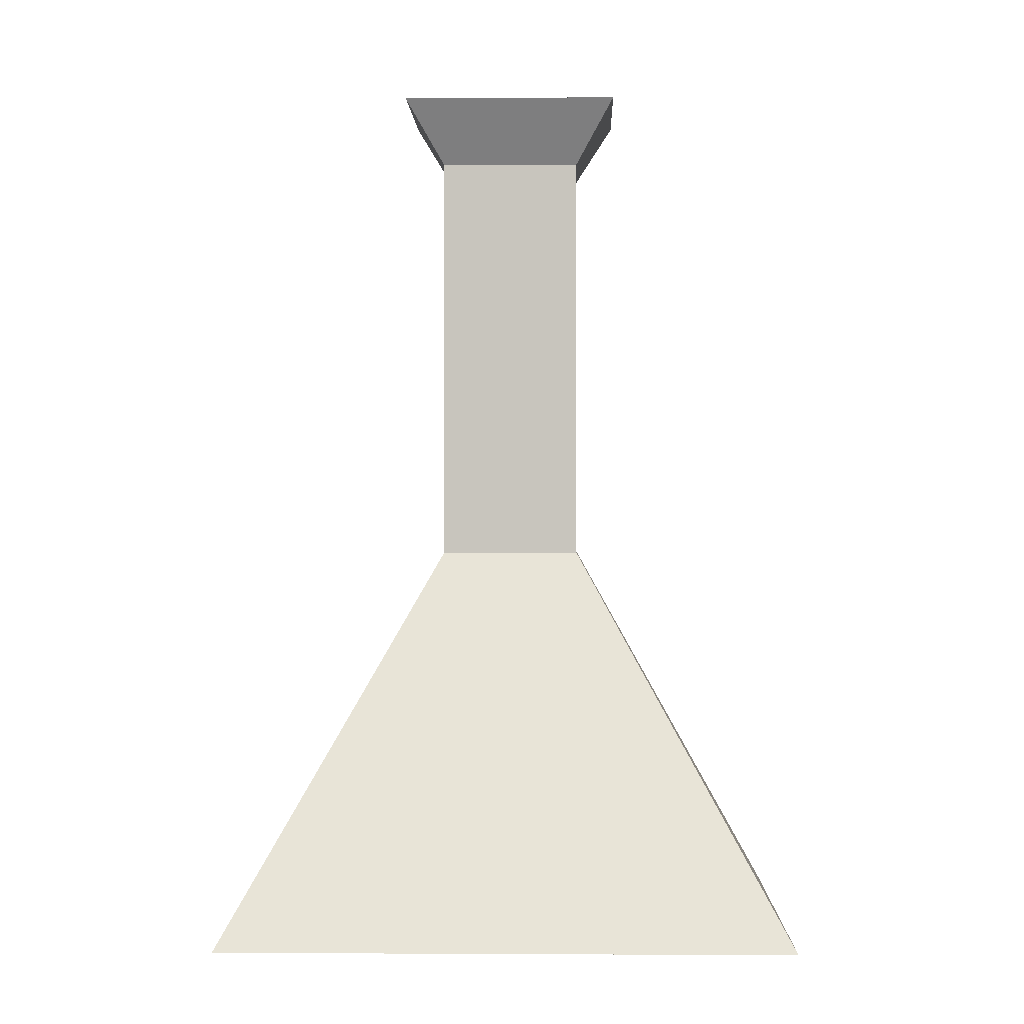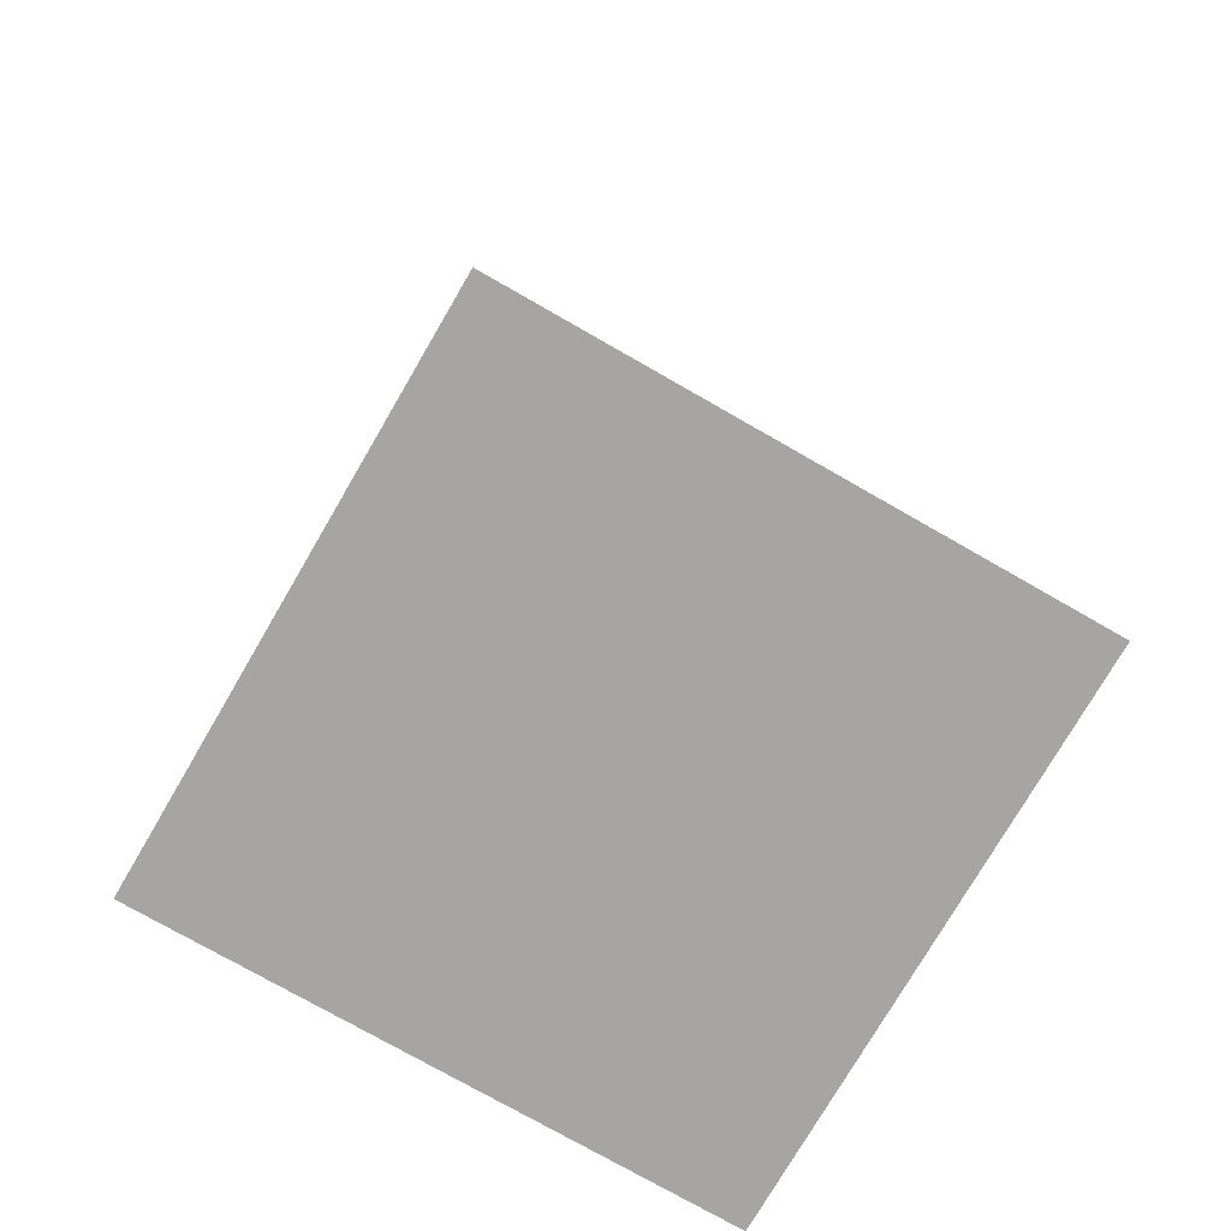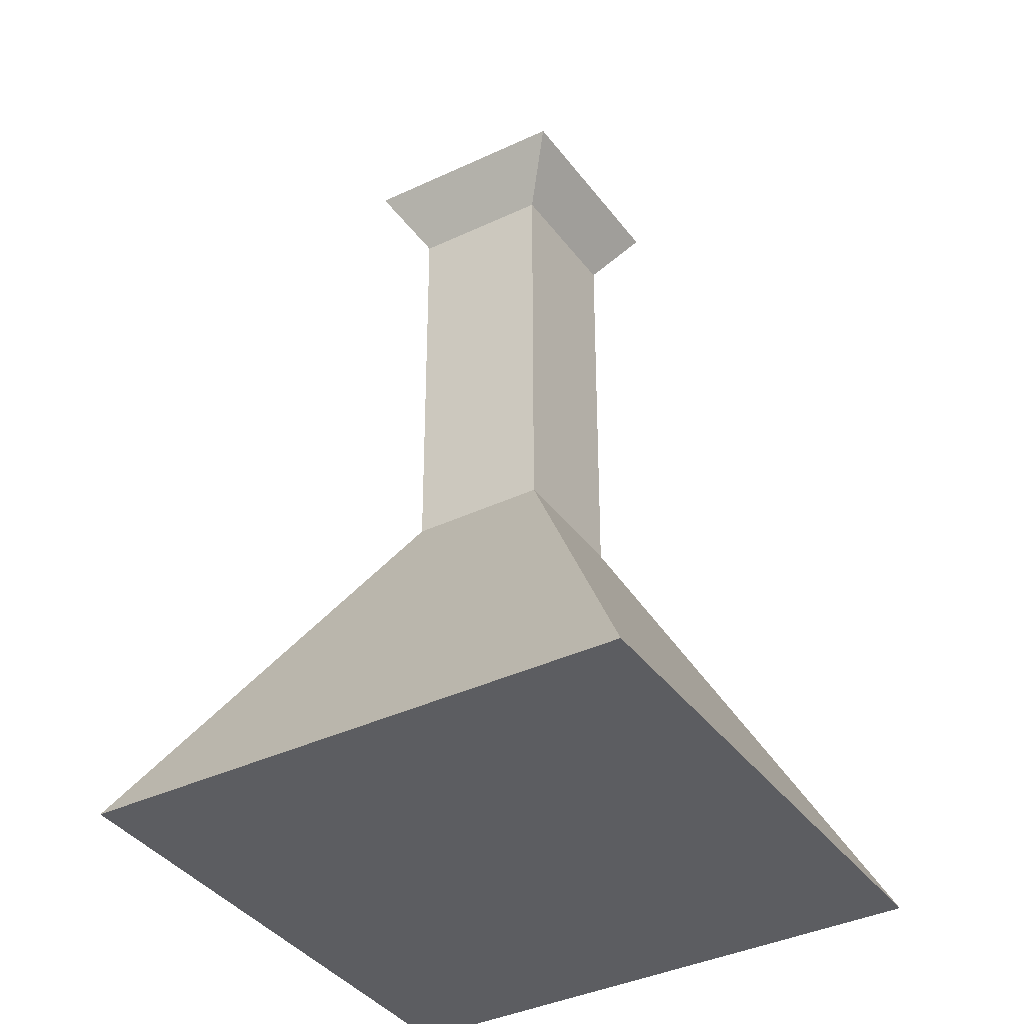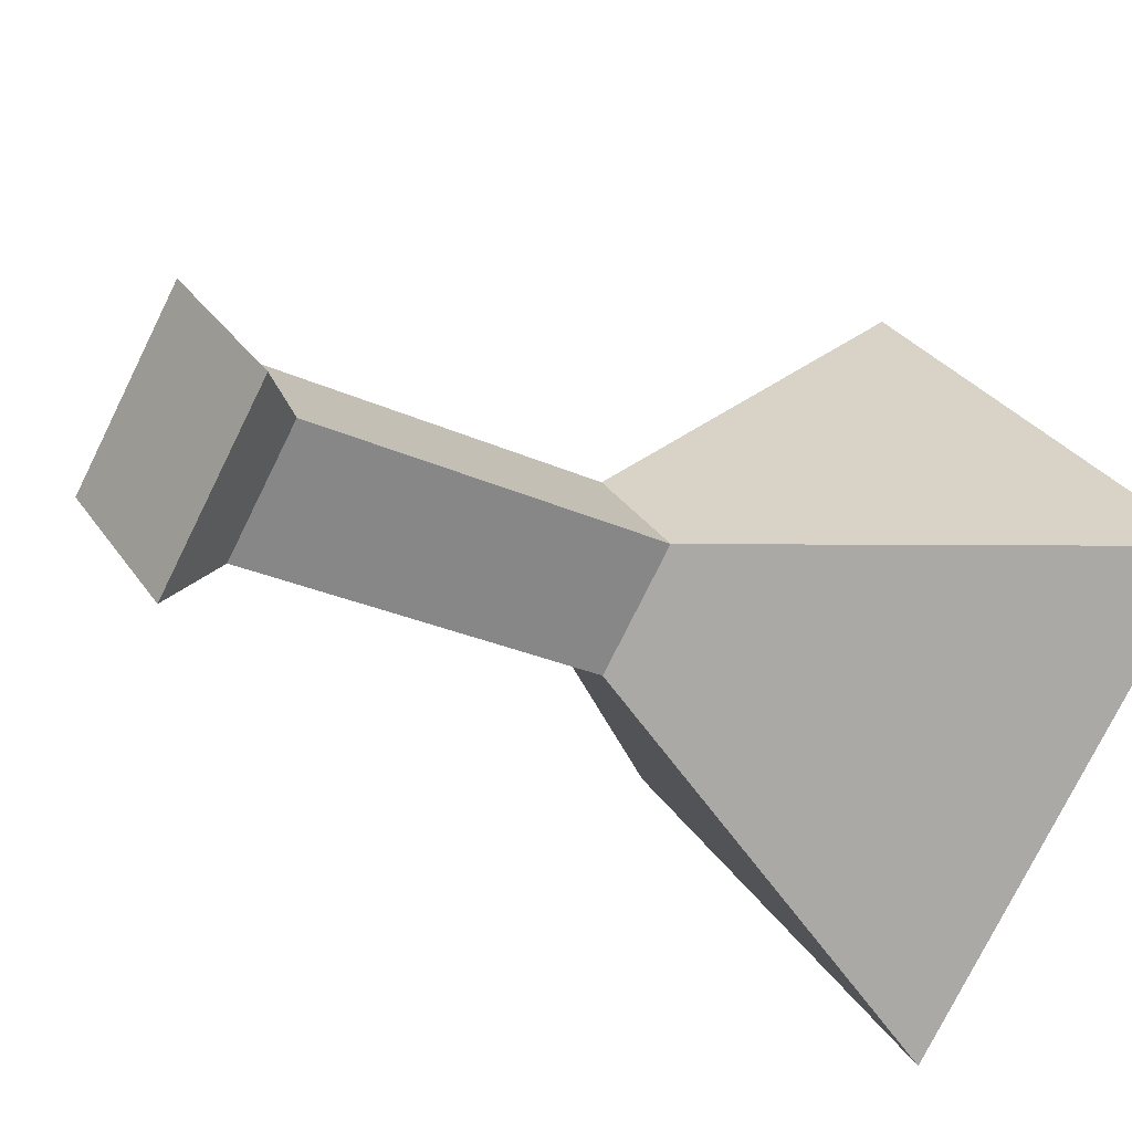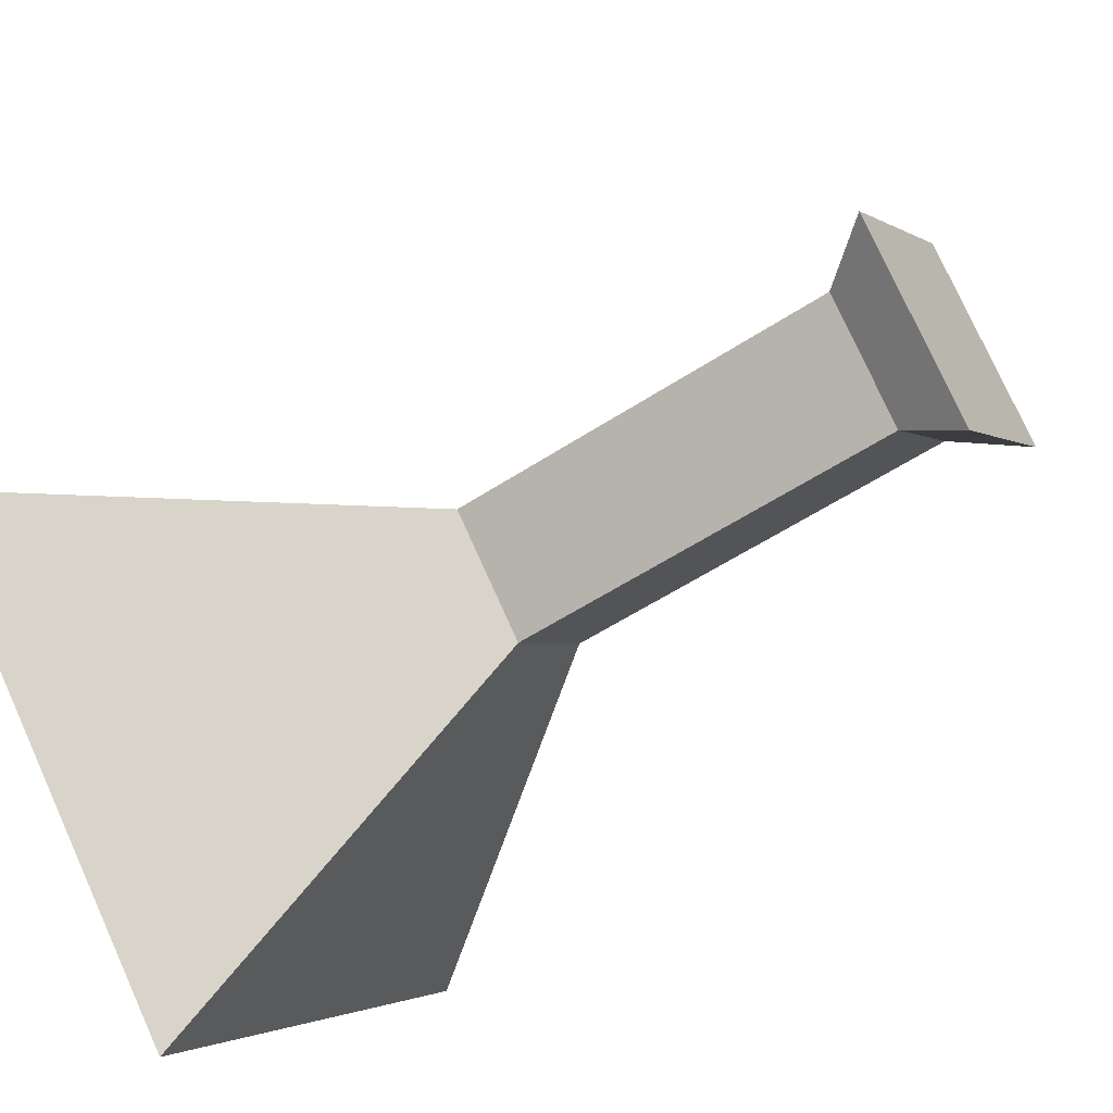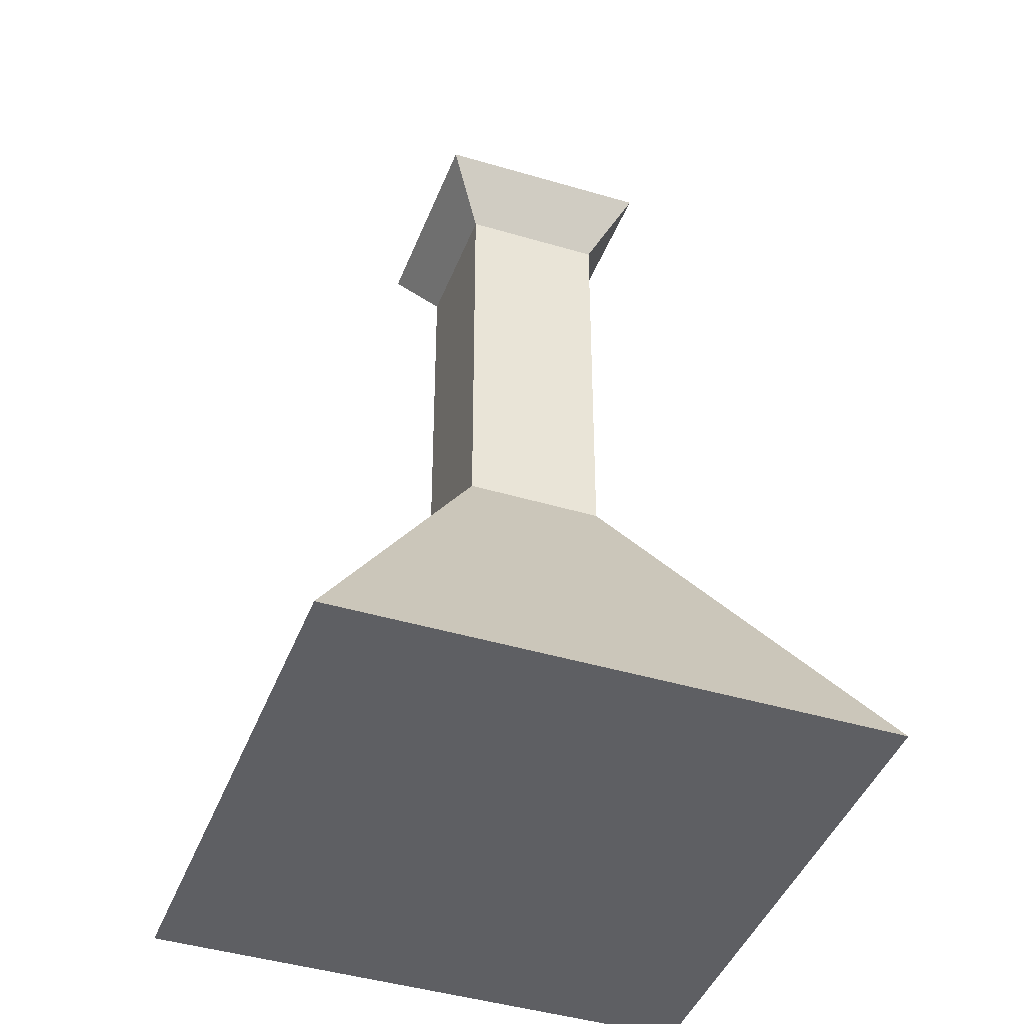
<metadata>
{"format":"obj","ext":"obj","renderer":"f3d","projection":"perspective","resolution":1024,"background":"white","views":[{"elev":-0.4,"azim":46.5,"up":"+Y"},{"elev":-73.9,"azim":-75.0,"up":"+Y"},{"elev":-37.0,"azim":-103.4,"up":"+Y"},{"elev":-23.8,"azim":-128.7,"up":"+Z"},{"elev":-52.9,"azim":125.5,"up":"+Z"},{"elev":-41.9,"azim":115.1,"up":"+Y"}]}
</metadata>
<code>
o Cube_Cube.001
v -0.000427 -0.001255 0.05908
v -0.000427 0.0547 0.01514
v -0.0586 -0.001255 0.0009
v -0.01466 0.0547 0.0009
v 0.05775 -0.001255 0.0009
v 0.01381 0.0547 0.0009
v -0.000427 -0.001255 -0.05728
v -0.000427 0.0547 -0.01334
v -0.000427 0.1138 0.01514
v -0.01466 0.1138 0.0009
v -0.000427 0.1138 -0.01334
v 0.01381 0.1138 0.0009
v -0.000427 0.1232 0.02299
v -0.02252 0.1232 0.0009
v -0.000427 0.1232 -0.02119
v 0.02166 0.1232 0.0009
v -0.000427 0.002239 0.05181
v -0.000427 0.05121 0.01336
v -0.05134 0.002239 0.0009
v -0.01289 0.05121 0.0009
v 0.05048 0.002239 0.0009
v 0.01203 0.05121 0.0009
v -0.000427 0.002239 -0.05001
v -0.000427 0.05121 -0.01156
f 1 2 4 3
f 3 4 8 7
f 7 8 6 5
f 5 6 2 1
f 3 7 5 1
f 6 8 11 12
f 4 2 9 10
f 2 6 12 9
f 8 4 10 11
f 10 9 13 14
f 15 14 13 16
f 9 12 16 13
f 11 10 14 15
f 12 11 15 16
f 17 18 20 19
f 19 20 24 23
f 23 24 22 21
f 21 22 18 17
f 19 23 21 17
f 18 22 24 20

</code>
